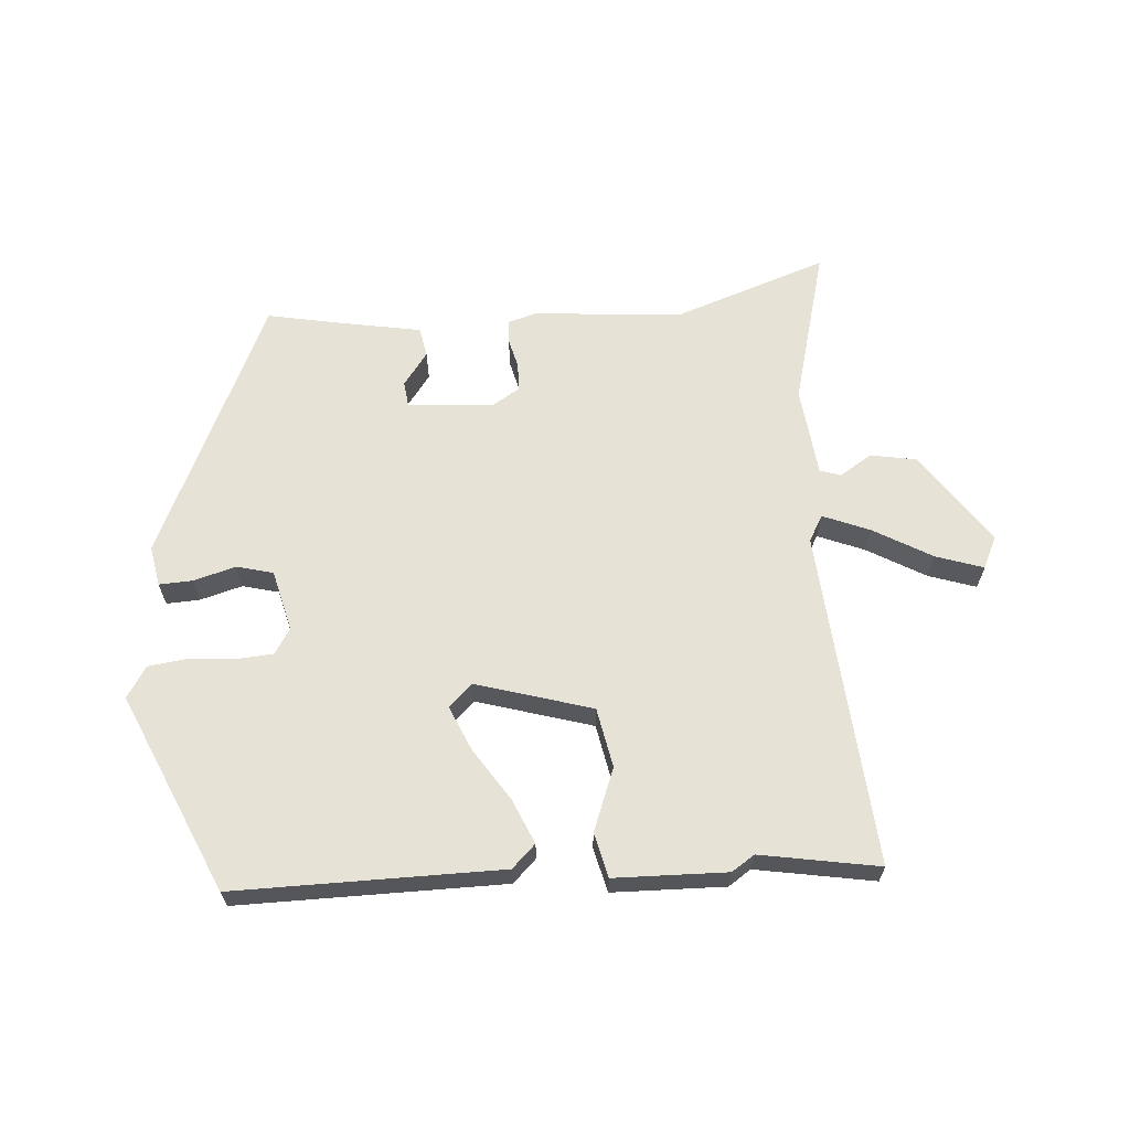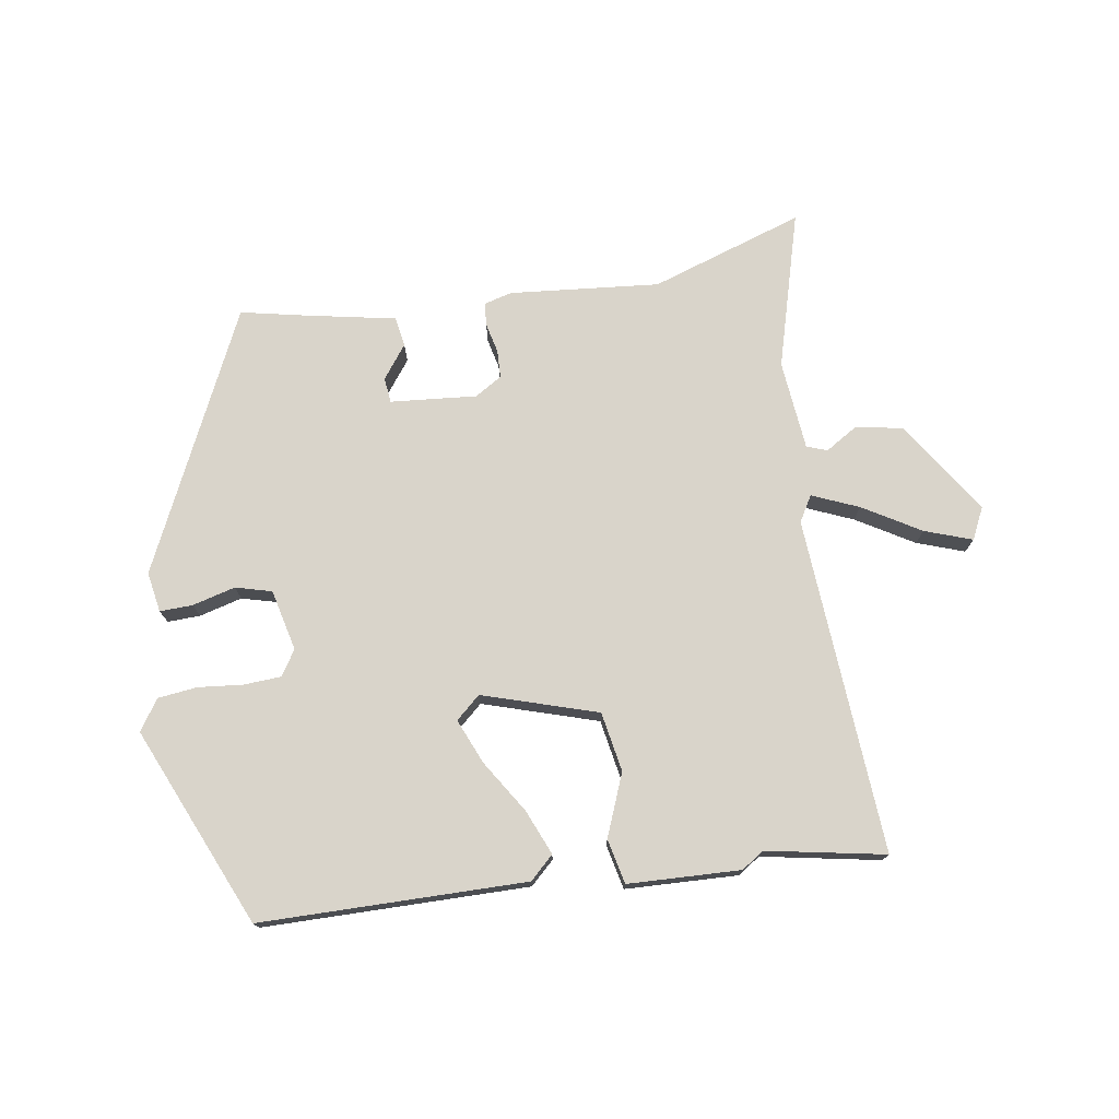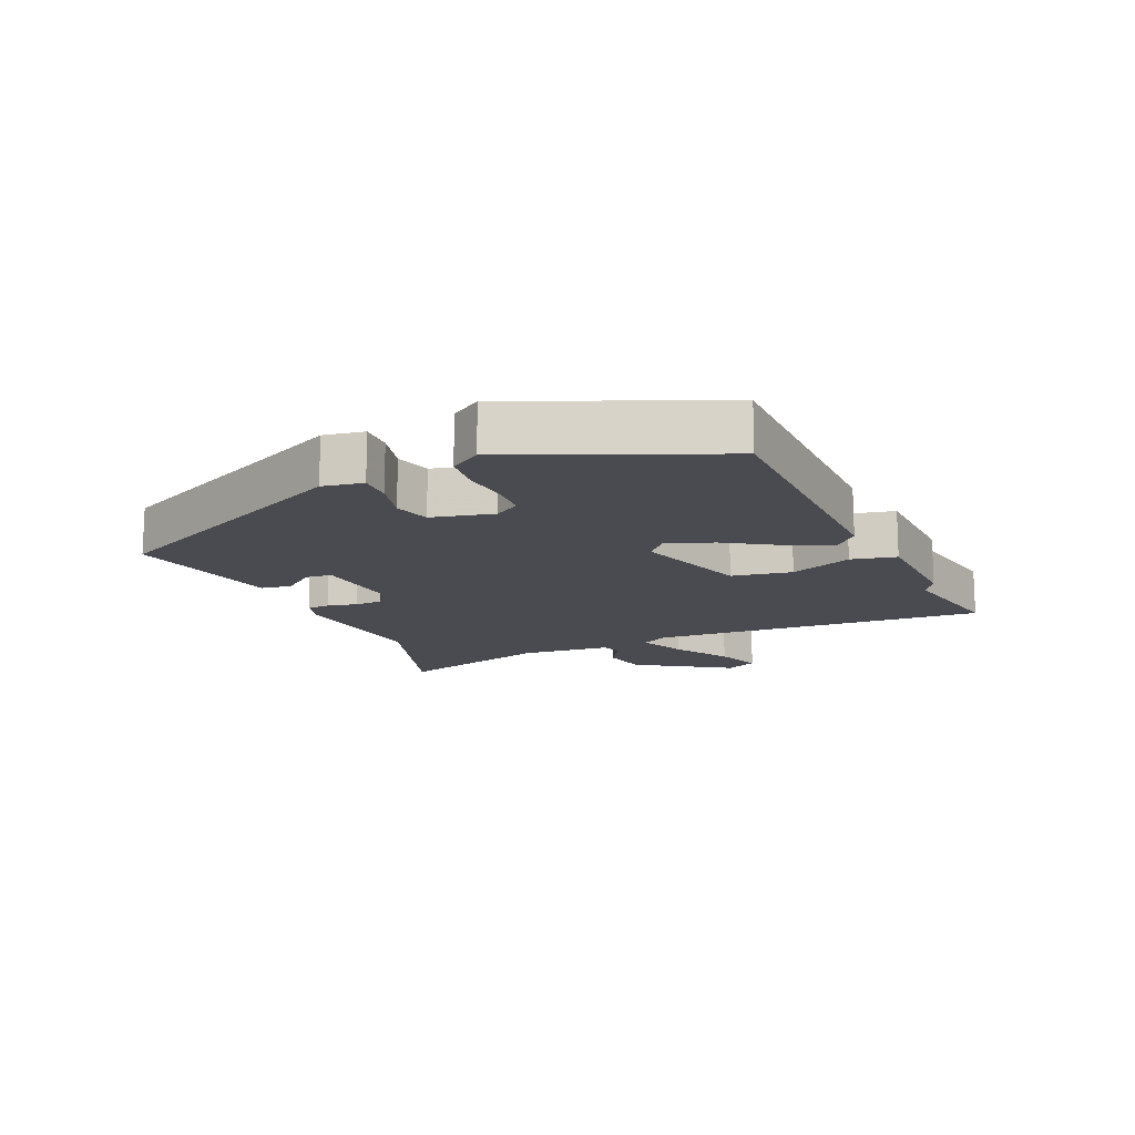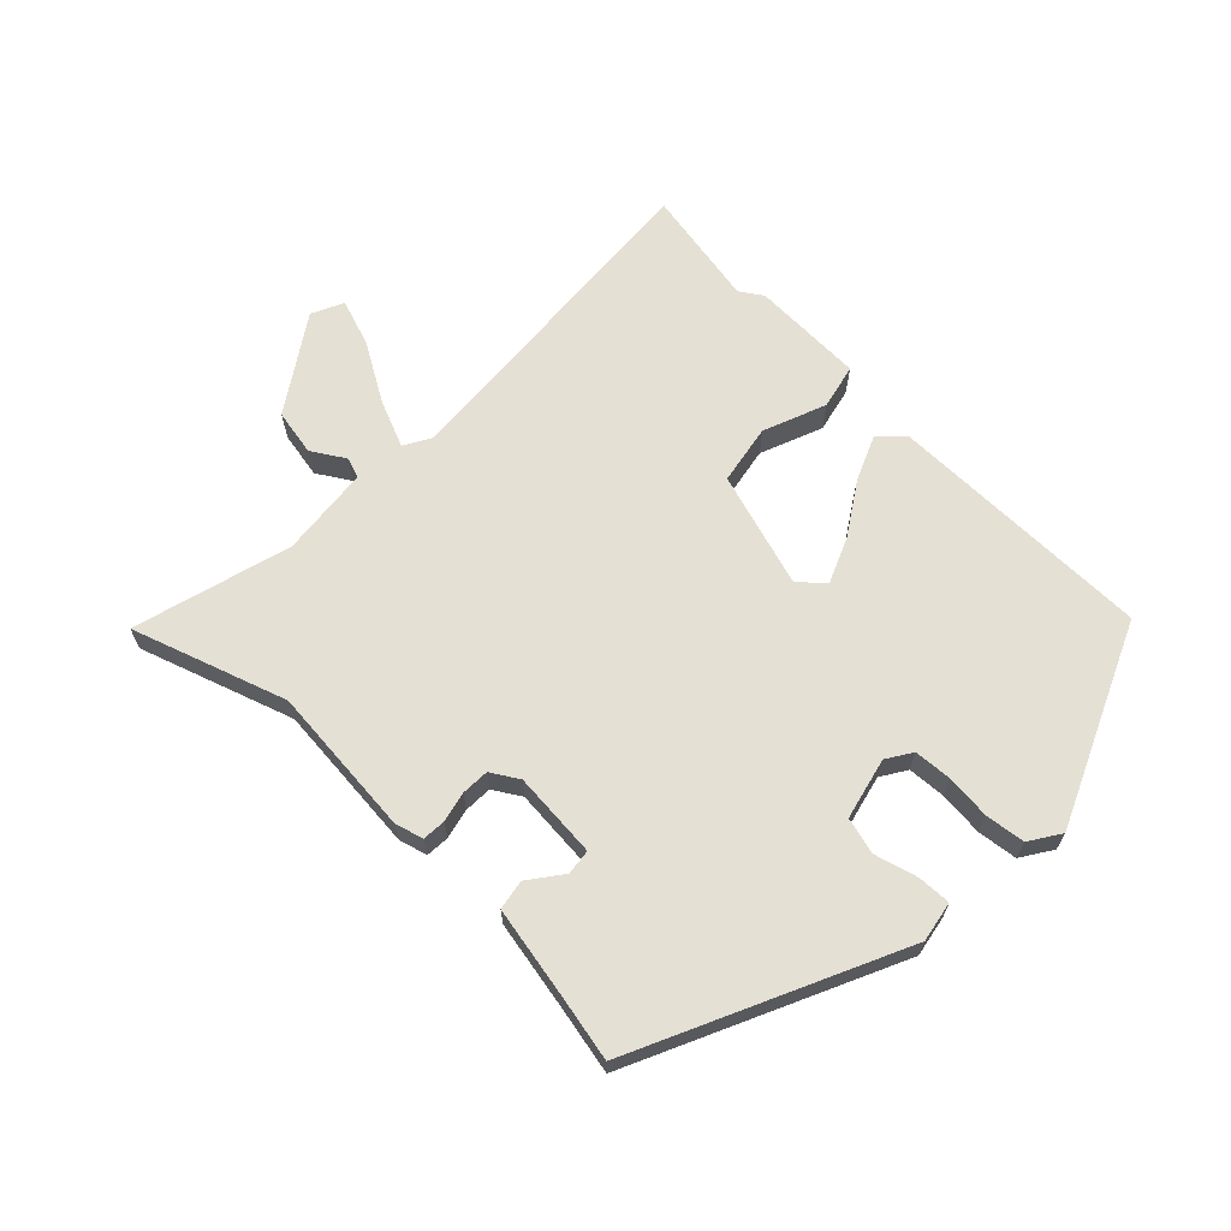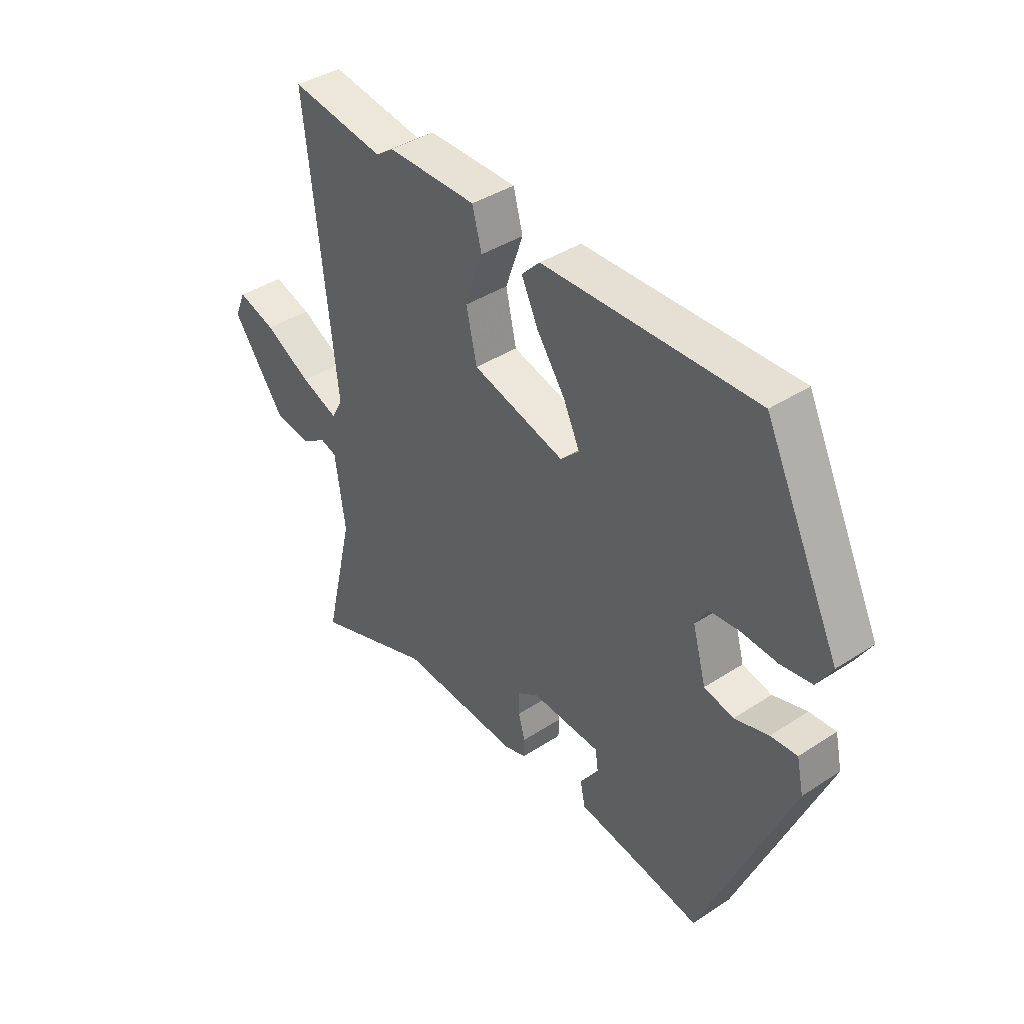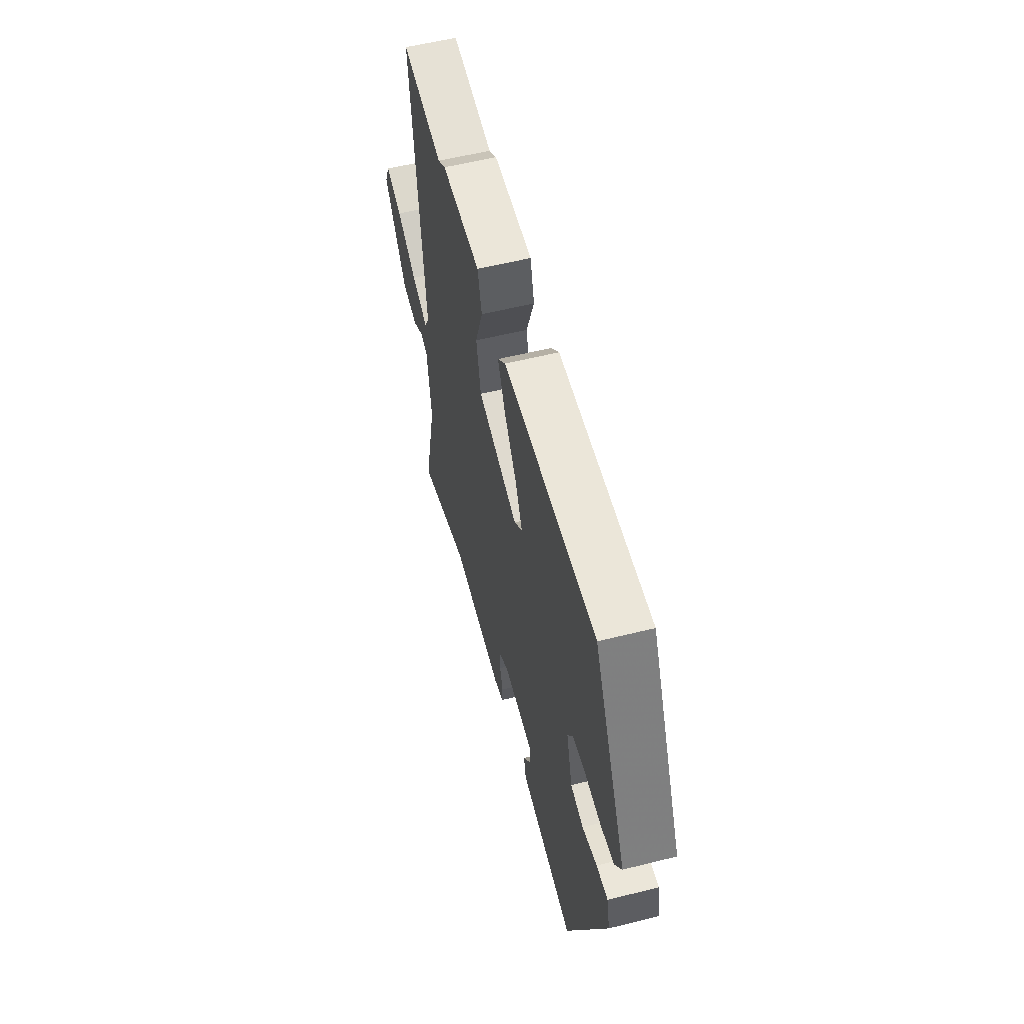
<metadata>
{"format":"obj","ext":"obj","renderer":"f3d","projection":"perspective","resolution":1024,"background":"white","views":[{"elev":64.0,"azim":-2.6,"up":"+Y"},{"elev":74.8,"azim":-6.5,"up":"+Y"},{"elev":-14.5,"azim":-63.5,"up":"+Y"},{"elev":65.6,"azim":-133.6,"up":"+Y"},{"elev":40.1,"azim":-128.8,"up":"+Z"},{"elev":57.0,"azim":-104.6,"up":"+Z"}]}
</metadata>
<code>
v 0.594 0.07 -0.536
v 0.355 0.07 -0.445
v 0.116 0.07 -0.457
v 0.072 0.07 -0.443
v 0.071 0.07 -0.406
v 0.084 0.07 -0.359
v 0.084 0.07 -0.315
v 0.042 0.07 -0.287
v -0.095 0.07 -0.293
v -0.101 0.07 -0.333
v -0.064 0.07 -0.387
v -0.074 0.07 -0.434
v -0.219 0.07 -0.456
v -0.322 0.07 -0.473
v -0.498 0.07 -0.053
v -0.484 0.07 0.01
v -0.432 0.07 0.006
v -0.365 0.07 -0.015
v -0.307 0.07 -0.002
v -0.28 0.07 0.094
v -0.304 0.07 0.135
v -0.363 0.07 0.141
v -0.434 0.07 0.137
v -0.496 0.07 0.147
v -0.526 0.07 0.197
v -0.376 0.07 0.506
v 0.045 0.07 0.491
v 0.081 0.07 0.454
v 0.048 0.07 0.384
v -0.008 0.07 0.304
v -0.041 0.07 0.234
v -0.004 0.07 0.198
v 0.18 0.07 0.247
v 0.201 0.07 0.341
v 0.166 0.07 0.441
v 0.185 0.07 0.511
v 0.363 0.07 0.51
v 0.398 0.07 0.485
v 0.586 0.07 0.512
v 0.528 0.07 -0.02
v 0.55 0.07 -0.062
v 0.625 0.07 -0.034
v 0.718 0.07 0.016
v 0.794 0.07 0.039
v 0.816 0.07 -0.012
v 0.712 0.07 -0.156
v 0.638 0.07 -0.167
v 0.588 0.07 -0.133
v 0.555 0.07 -0.143
v 0.535 0.07 -0.285
v 0.594 0 -0.536
v 0.355 0 -0.445
v 0.116 0 -0.457
v 0.072 0 -0.443
v 0.071 0 -0.406
v 0.084 0 -0.359
v 0.084 0 -0.315
v 0.042 0 -0.287
v -0.095 0 -0.293
v -0.101 0 -0.333
v -0.064 0 -0.387
v -0.074 0 -0.434
v -0.219 0 -0.456
v -0.322 0 -0.473
v -0.498 0 -0.053
v -0.484 0 0.01
v -0.432 0 0.006
v -0.365 0 -0.015
v -0.307 0 -0.002
v -0.28 0 0.094
v -0.304 0 0.135
v -0.363 0 0.141
v -0.434 0 0.137
v -0.496 0 0.147
v -0.526 0 0.197
v -0.376 0 0.506
v 0.045 0 0.491
v 0.081 0 0.454
v 0.048 0 0.384
v -0.008 0 0.304
v -0.041 0 0.234
v -0.004 0 0.198
v 0.18 0 0.247
v 0.201 0 0.341
v 0.166 0 0.441
v 0.185 0 0.511
v 0.363 0 0.51
v 0.398 0 0.485
v 0.586 0 0.512
v 0.528 0 -0.02
v 0.55 0 -0.062
v 0.625 0 -0.034
v 0.718 0 0.016
v 0.794 0 0.039
v 0.816 0 -0.012
v 0.712 0 -0.156
v 0.638 0 -0.167
v 0.588 0 -0.133
v 0.555 0 -0.143
v 0.535 0 -0.285
f 46 47 48
f 45 46 48
f 44 45 48
f 43 44 48
f 42 43 48
f 41 42 48 49
f 40 41 49 50
f 38 39 40
f 38 40 50
f 37 38 50
f 36 37 50
f 35 36 50
f 34 35 50
f 28 29 30
f 27 28 30
f 26 27 30
f 25 26 30
f 24 25 30
f 23 24 30
f 22 23 30
f 21 22 30 31
f 20 21 31 32
f 16 17 18
f 15 16 18
f 14 15 18
f 13 14 18
f 12 13 18
f 11 12 18
f 10 11 18
f 9 10 18 19
f 20 32 33
f 19 20 33
f 9 19 33
f 8 9 33
f 4 5 6
f 3 4 6
f 2 3 6
f 50 1 2
f 34 50 2
f 33 34 2
f 7 8 33 2
f 2 6 7
f 98 97 96
f 98 96 95
f 98 95 94
f 98 94 93
f 98 93 92
f 99 98 92 91
f 100 99 91 90
f 90 89 88
f 100 90 88
f 100 88 87
f 100 87 86
f 100 86 85
f 100 85 84
f 80 79 78
f 80 78 77
f 80 77 76
f 80 76 75
f 80 75 74
f 80 74 73
f 80 73 72
f 81 80 72 71
f 82 81 71 70
f 68 67 66
f 68 66 65
f 68 65 64
f 68 64 63
f 68 63 62
f 68 62 61
f 68 61 60
f 69 68 60 59
f 83 82 70
f 83 70 69
f 83 69 59
f 83 59 58
f 56 55 54
f 56 54 53
f 56 53 52
f 52 51 100
f 52 100 84
f 52 84 83
f 52 83 58 57
f 57 56 52
f 1 51 52 2
f 2 52 53 3
f 3 53 54 4
f 4 54 55 5
f 5 55 56 6
f 6 56 57 7
f 7 57 58 8
f 8 58 59 9
f 9 59 60 10
f 10 60 61 11
f 11 61 62 12
f 12 62 63 13
f 13 63 64 14
f 14 64 65 15
f 15 65 66 16
f 16 66 67 17
f 17 67 68 18
f 18 68 69 19
f 19 69 70 20
f 20 70 71 21
f 21 71 72 22
f 22 72 73 23
f 23 73 74 24
f 24 74 75 25
f 25 75 76 26
f 26 76 77 27
f 27 77 78 28
f 28 78 79 29
f 29 79 80 30
f 30 80 81 31
f 31 81 82 32
f 32 82 83 33
f 33 83 84 34
f 34 84 85 35
f 35 85 86 36
f 36 86 87 37
f 37 87 88 38
f 38 88 89 39
f 39 89 90 40
f 40 90 91 41
f 41 91 92 42
f 42 92 93 43
f 43 93 94 44
f 44 94 95 45
f 45 95 96 46
f 46 96 97 47
f 47 97 98 48
f 48 98 99 49
f 49 99 100 50
f 50 100 51 1

</code>
